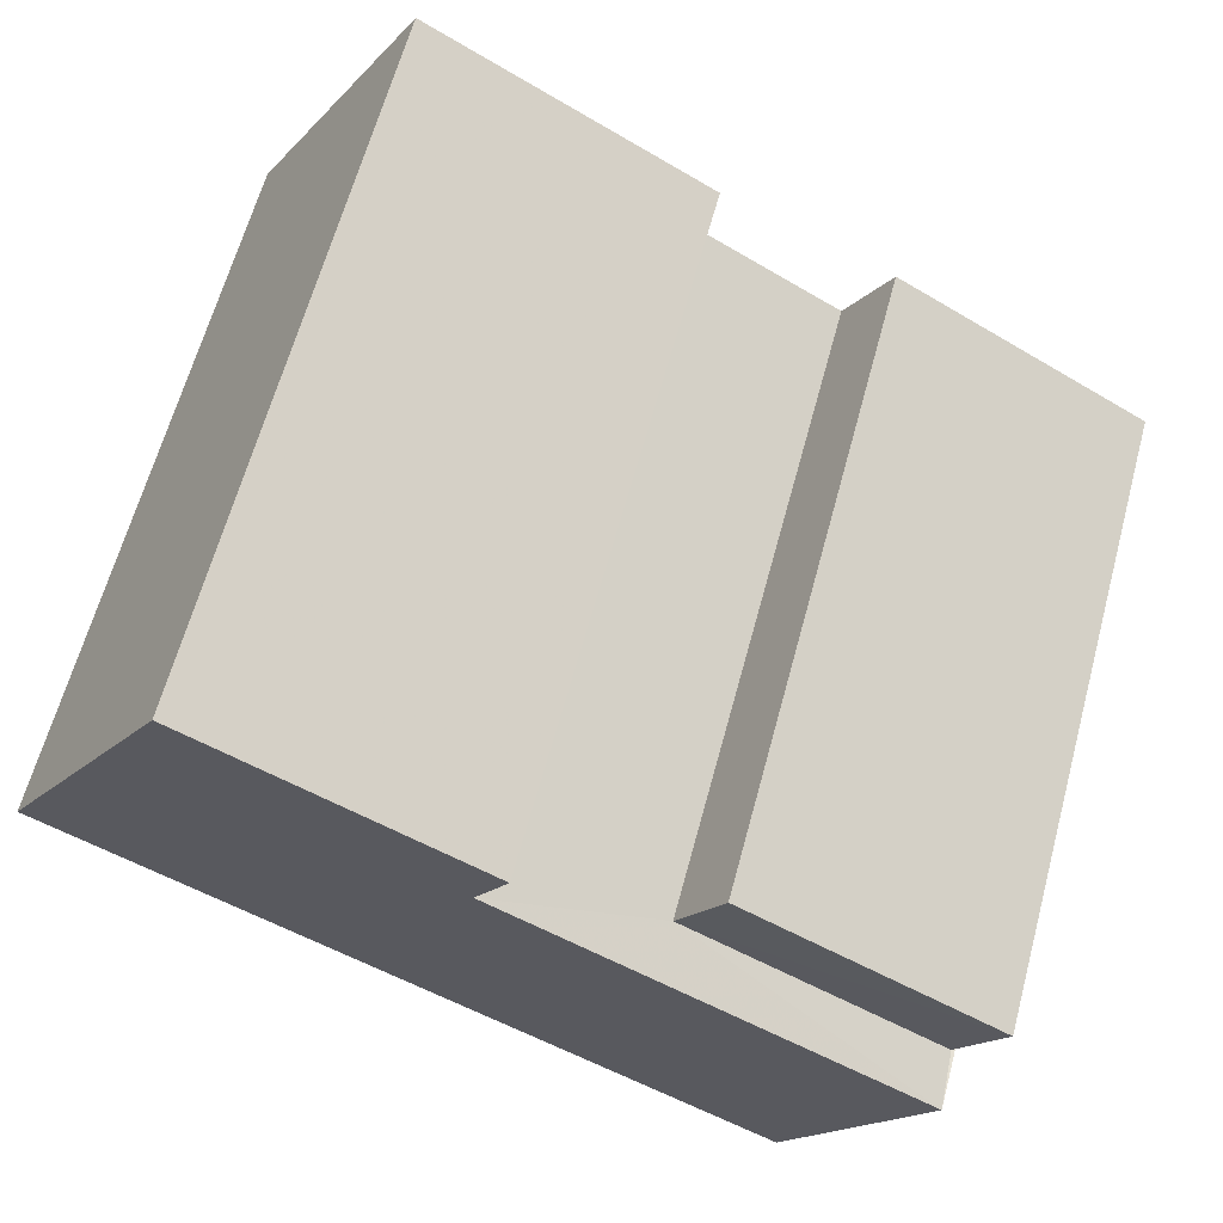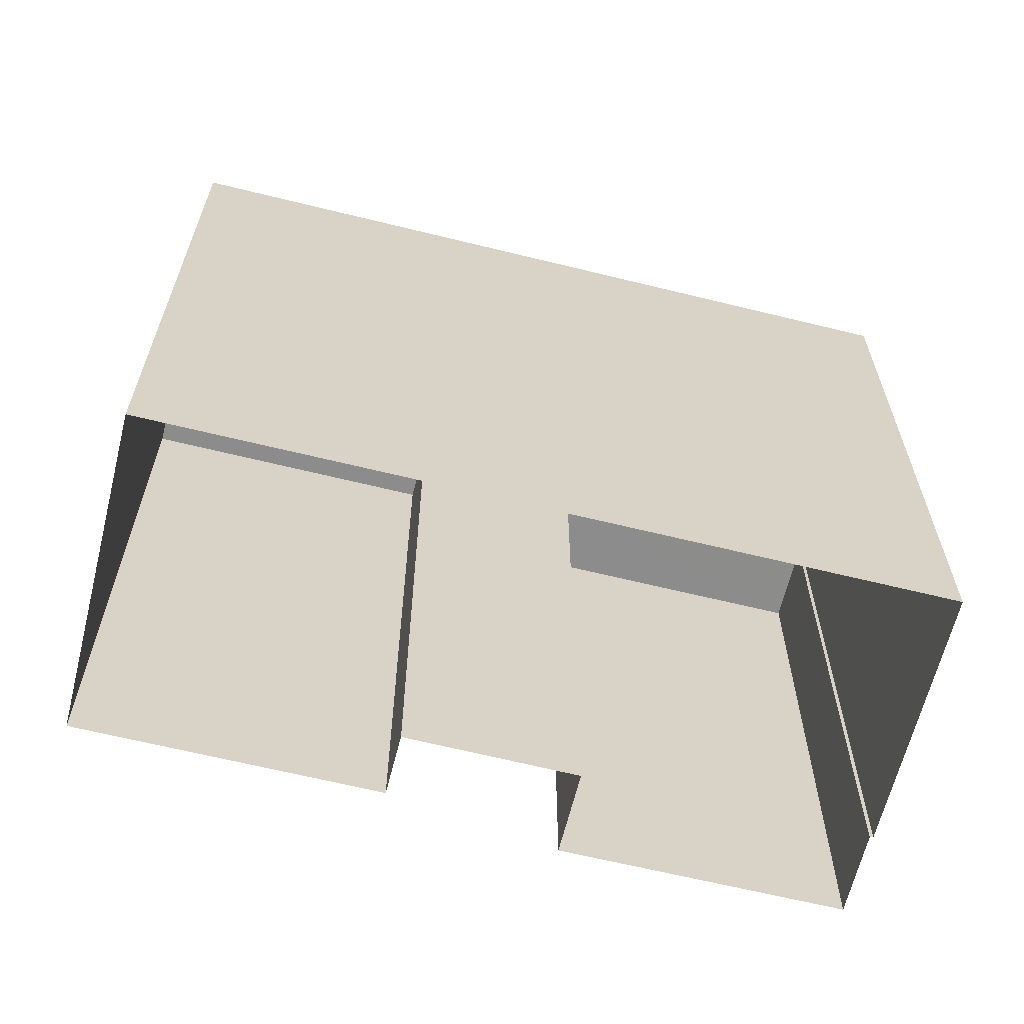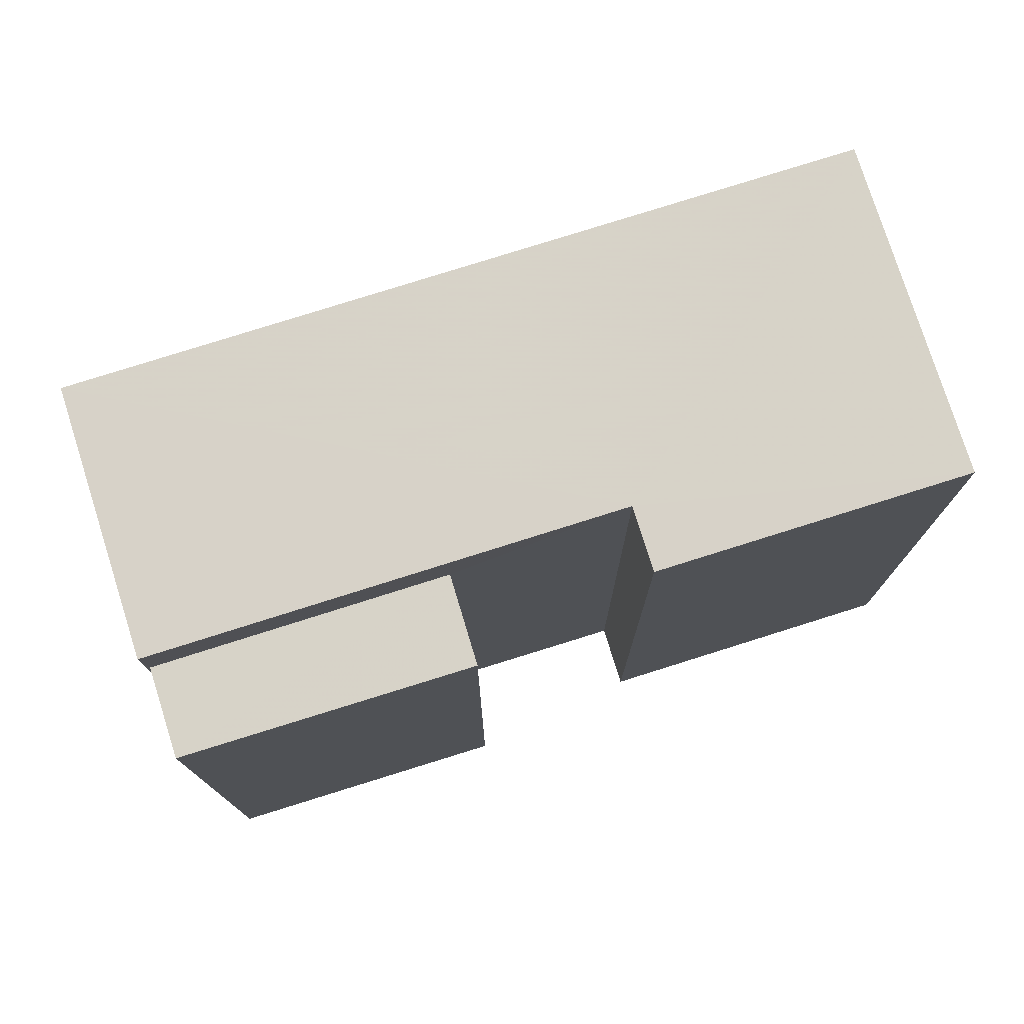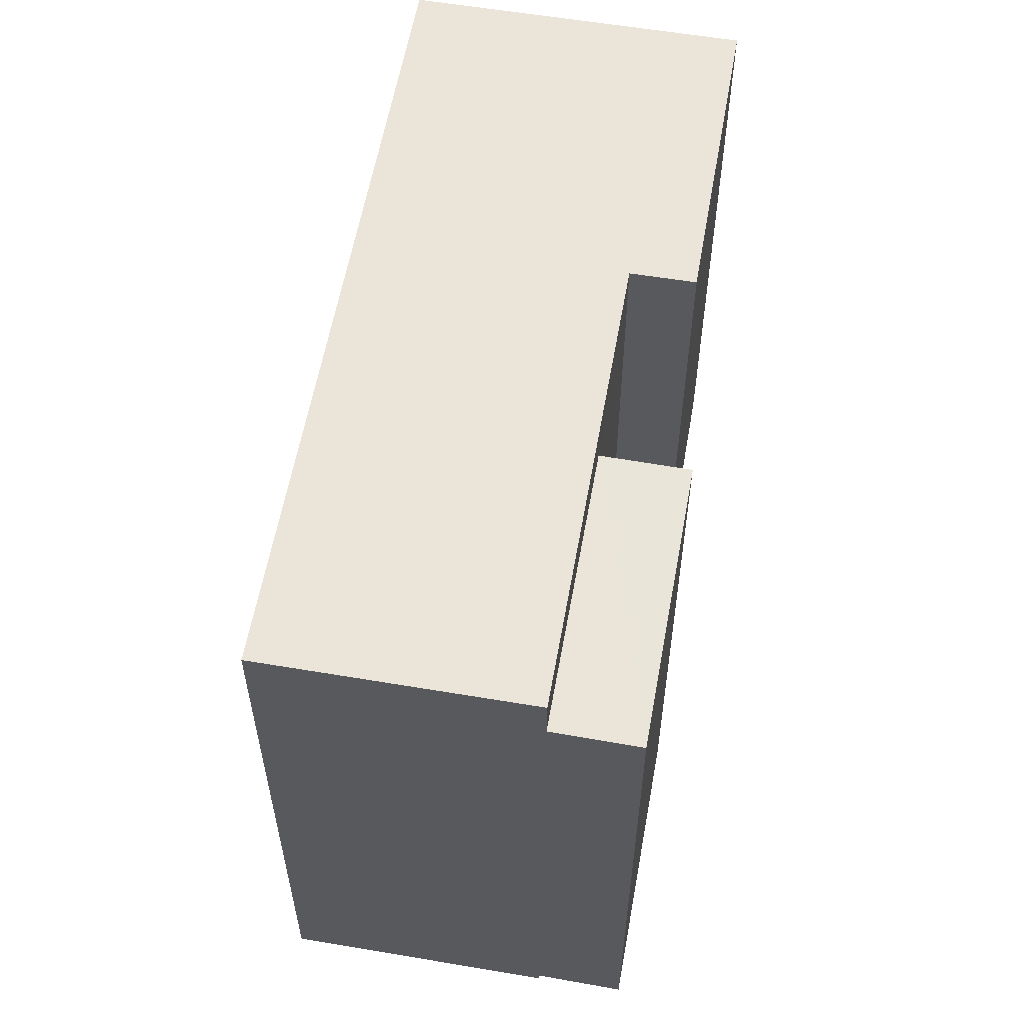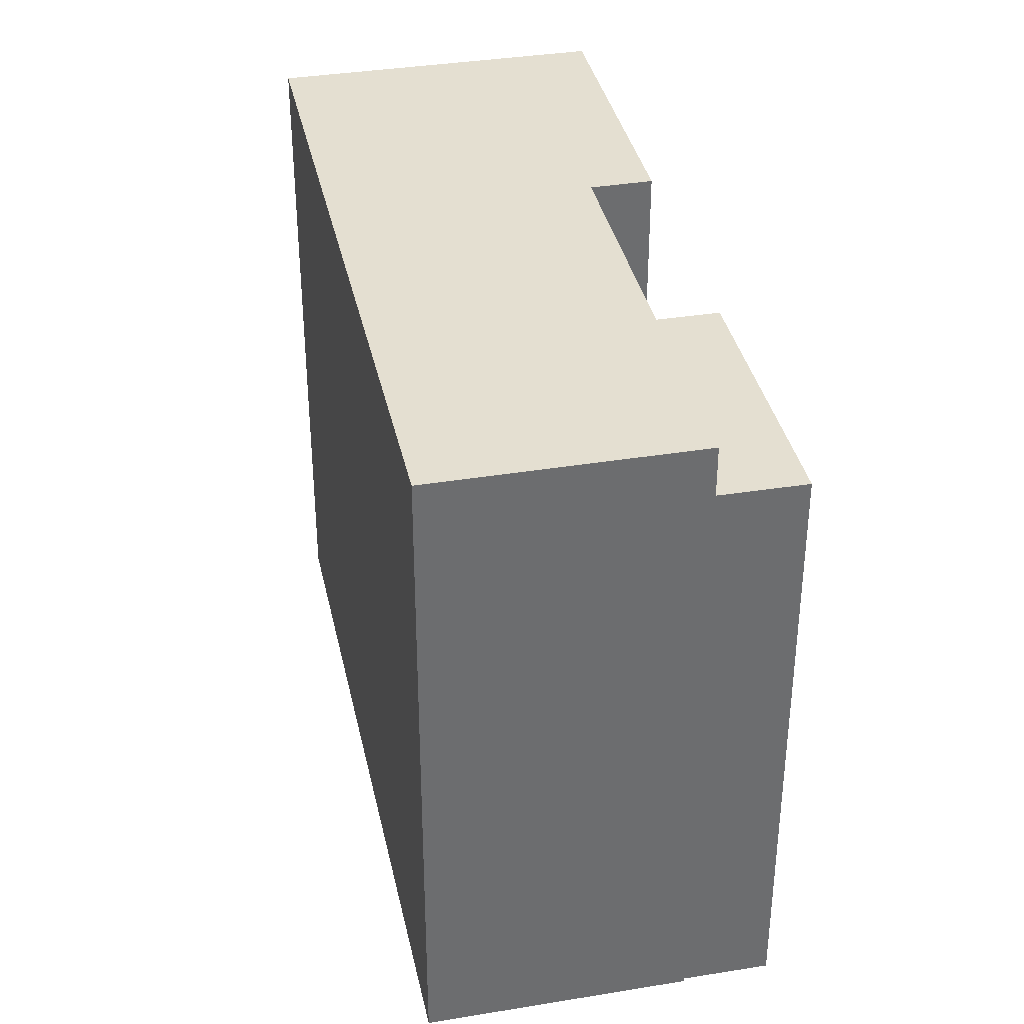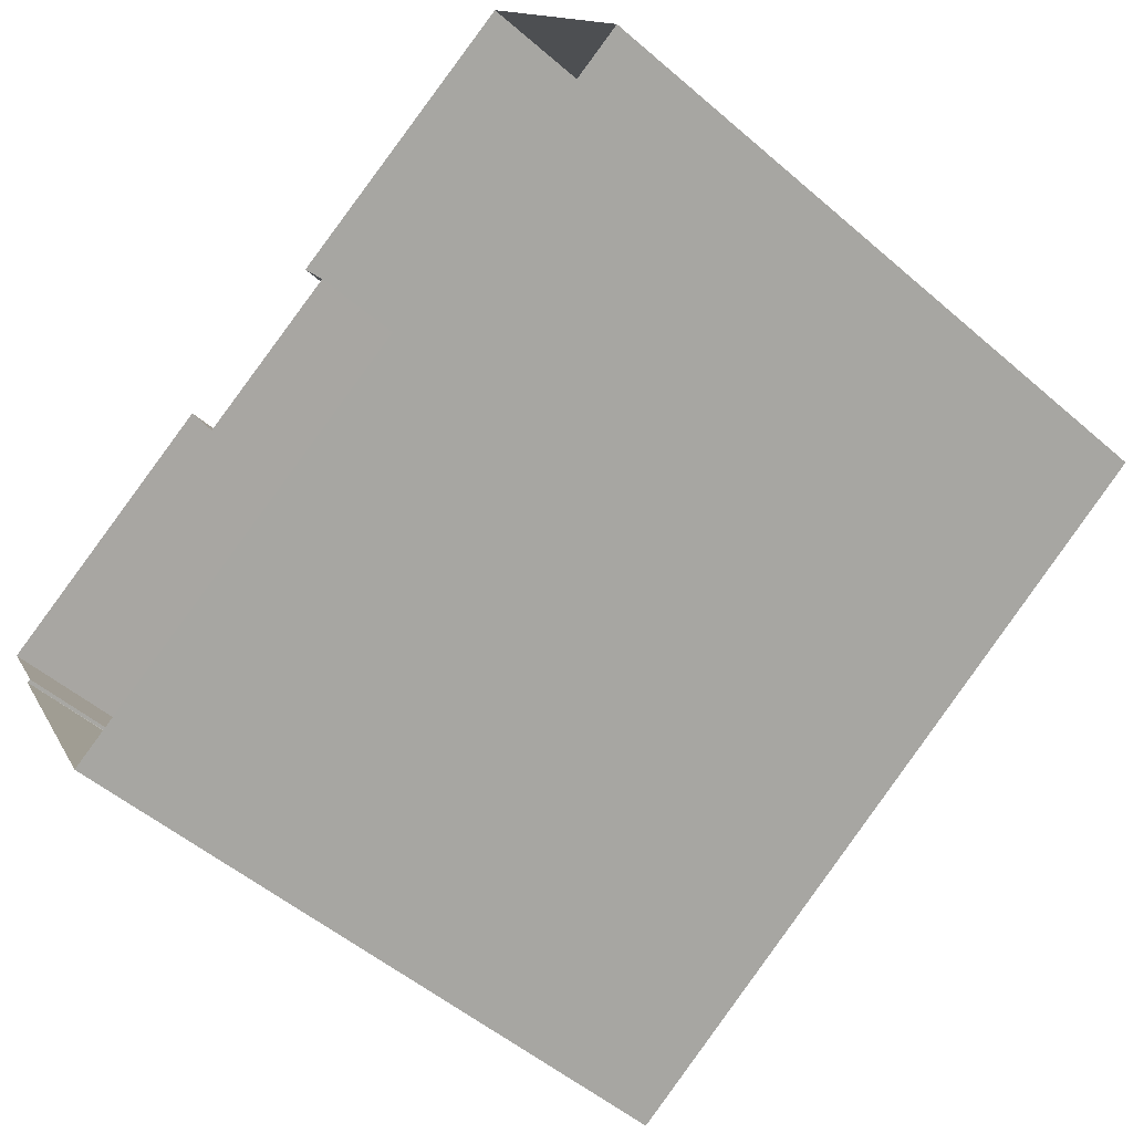
<metadata>
{"format":"obj","ext":"obj","renderer":"f3d","projection":"perspective","resolution":1024,"background":"white","views":[{"elev":63.9,"azim":15.1,"up":"+Y"},{"elev":-64.2,"azim":-43.9,"up":"+Z"},{"elev":77.3,"azim":132.5,"up":"+Z"},{"elev":58.8,"azim":70.2,"up":"+Z"},{"elev":36.6,"azim":48.1,"up":"+Z"},{"elev":-52.7,"azim":-132.7,"up":"+Y"}]}
</metadata>
<code>
v -2.256e+05 -1.275e+05 12.61
v -2.257e+05 -1.275e+05 12.61
v -2.256e+05 -1.275e+05 12.61
v -2.256e+05 -1.275e+05 12.61
v -2.256e+05 -1.275e+05 12.61
v -2.256e+05 -1.275e+05 12.61
v -2.256e+05 -1.275e+05 12.61
v -2.256e+05 -1.275e+05 12.61
v -2.256e+05 -1.275e+05 12.61
v -2.256e+05 -1.275e+05 12.61
v -2.256e+05 -1.275e+05 22.74
v -2.257e+05 -1.275e+05 22.74
v -2.256e+05 -1.275e+05 22.74
v -2.256e+05 -1.275e+05 22.74
v -2.256e+05 -1.275e+05 22.74
v -2.256e+05 -1.275e+05 22.74
v -2.256e+05 -1.275e+05 21.93
v -2.256e+05 -1.275e+05 21.93
v -2.256e+05 -1.275e+05 21.93
v -2.256e+05 -1.275e+05 21.93
f 1 2 3
f 4 2 1
f 5 6 7
f 3 8 1
f 9 10 4
f 6 9 7
f 7 4 1
f 9 4 7
f 11 12 13
f 13 14 11
f 15 12 11
f 16 15 11
f 17 18 19
f 17 20 18
f 16 1 8
f 16 11 1
f 15 8 3
f 15 16 8
f 15 3 2
f 12 15 2
f 18 6 5
f 19 18 5
f 12 2 4
f 13 12 4
f 17 19 5
f 7 17 5
f 20 6 18
f 20 9 6
f 7 1 17
f 1 11 17
f 9 20 10
f 17 11 14
f 20 17 14
f 10 20 14
f 13 4 10
f 14 13 10

</code>
